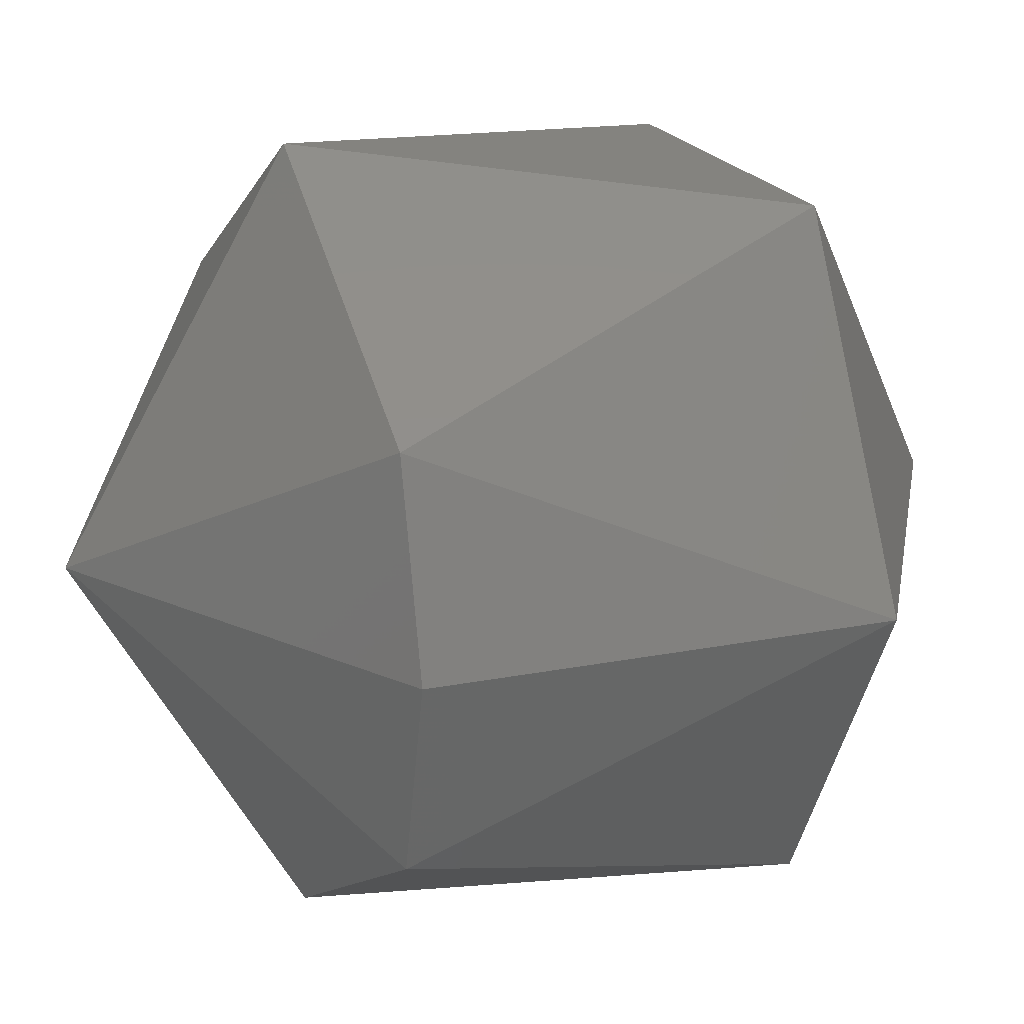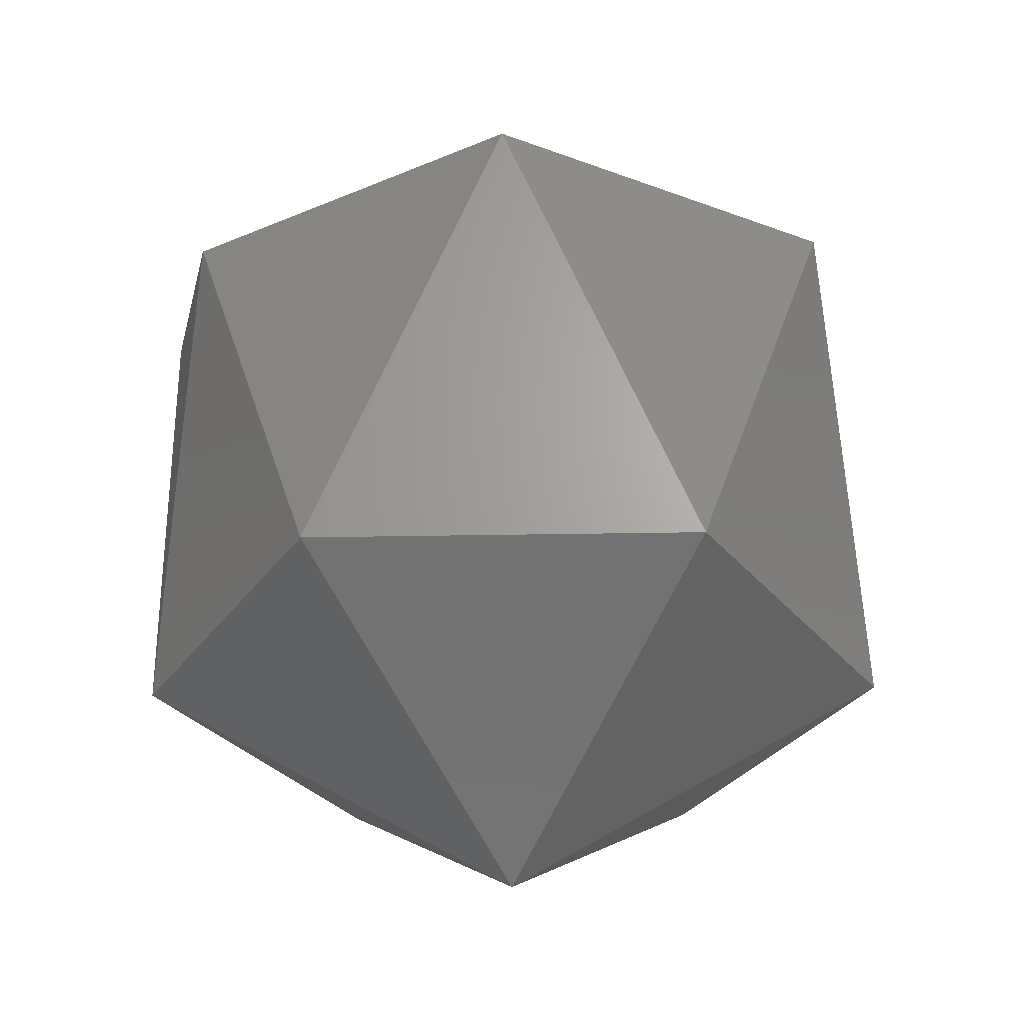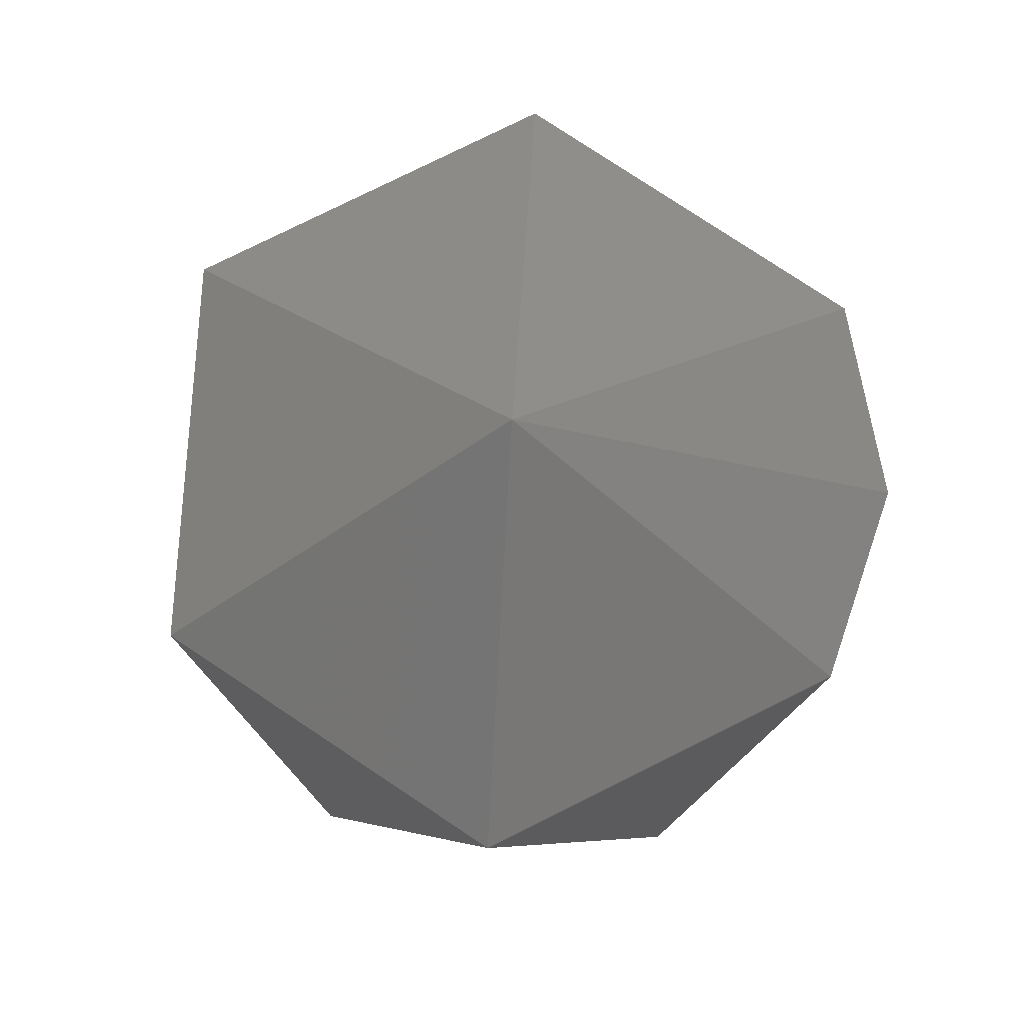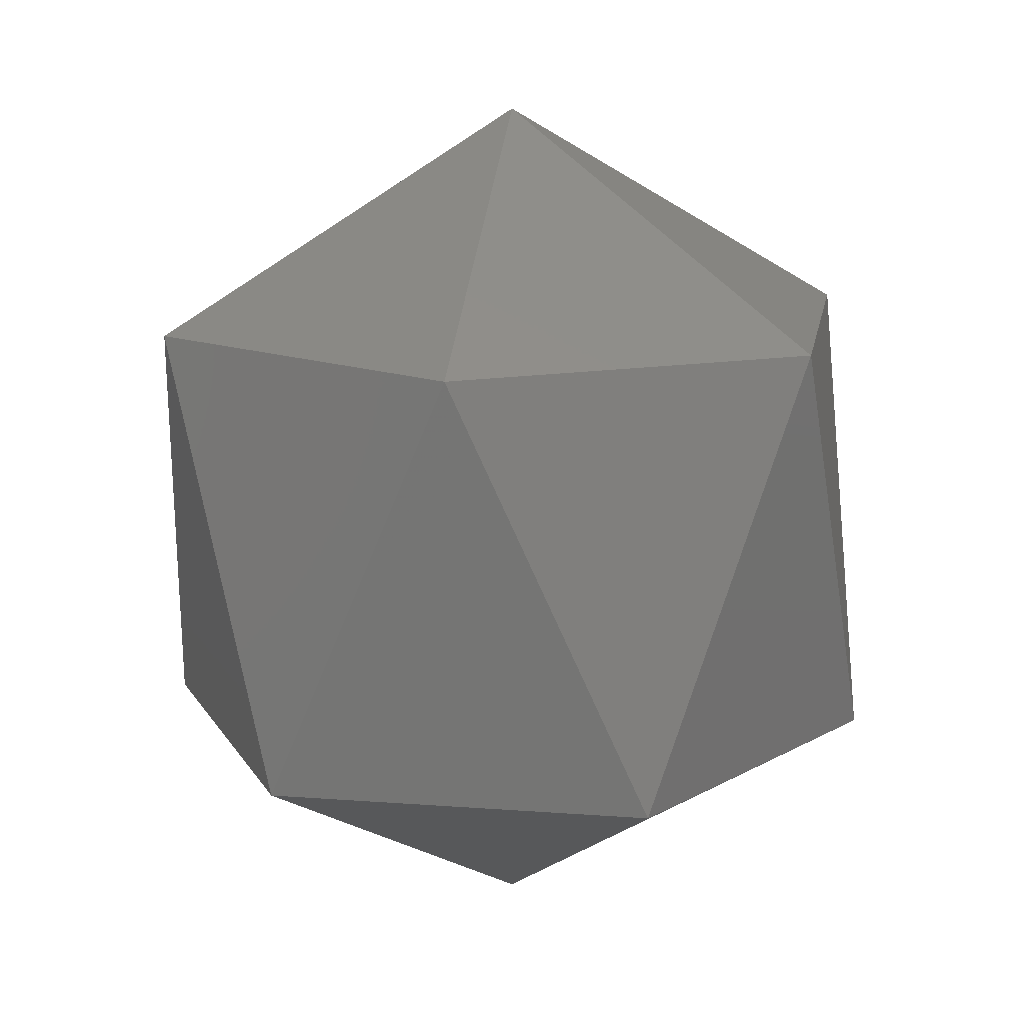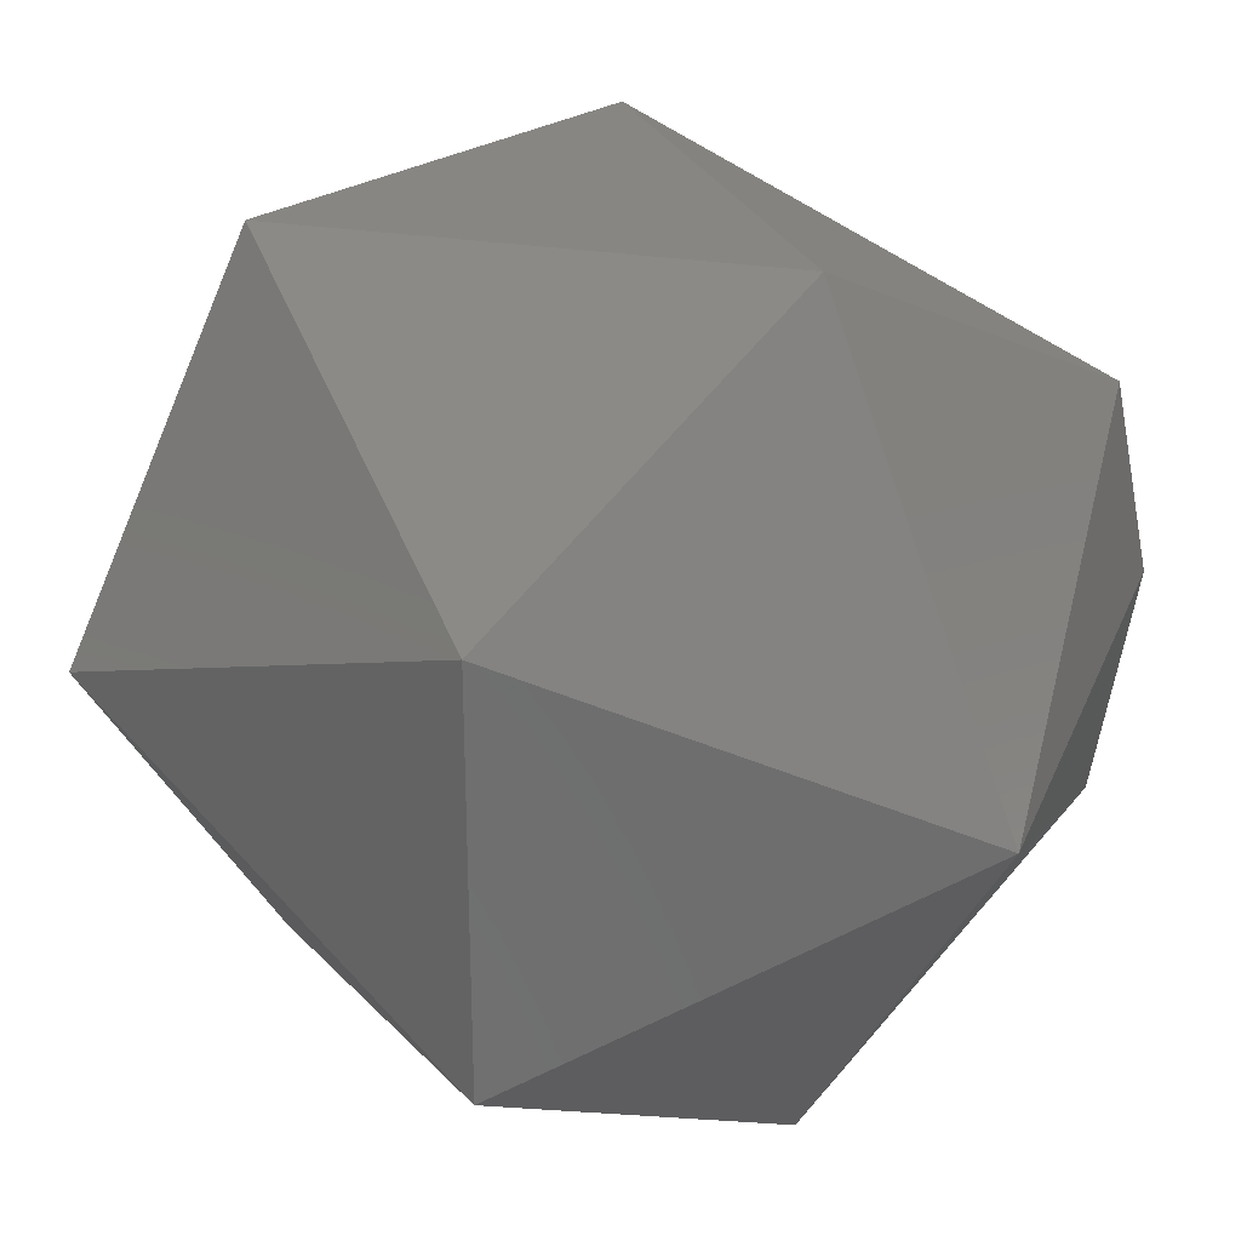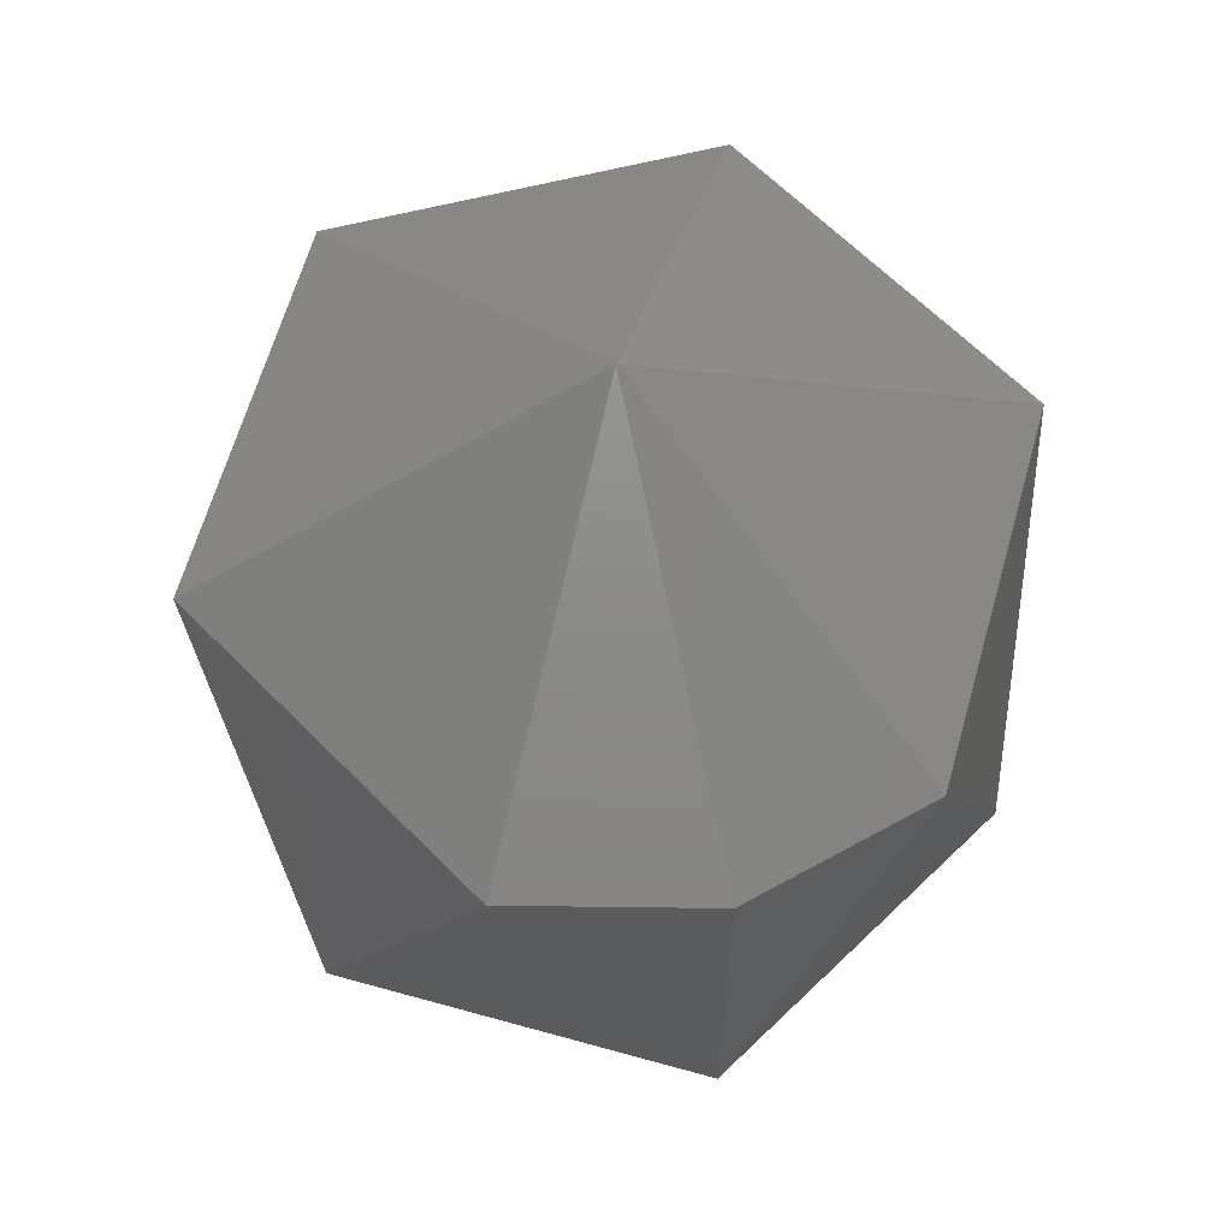
<metadata>
{"format":"stl","ext":"stl","renderer":"f3d","projection":"perspective","resolution":1024,"background":"white","views":[{"elev":19.8,"azim":-110.3,"up":"+Z"},{"elev":-30.6,"azim":1.5,"up":"+Y"},{"elev":78.8,"azim":-176.4,"up":"+Y"},{"elev":14.2,"azim":129.5,"up":"+Y"},{"elev":30.1,"azim":139.4,"up":"+Z"},{"elev":63.4,"azim":-104.3,"up":"+Y"}]}
</metadata>
<code>
# stl→obj: 15 verts, 28 faces
v 0.2406 -0.2301 0.8678
v 0.2404 -0.232 0.8687
v 0.2404 -0.2301 0.8687
v 0.2421 -0.2291 0.8687
v 0.2421 -0.2301 0.867
v 0.2436 -0.2301 0.8678
v 0.2436 -0.2301 0.8696
v 0.2412 -0.232 0.8672
v 0.2421 -0.233 0.8687
v 0.2421 -0.2301 0.8704
v 0.243 -0.232 0.8672
v 0.2406 -0.2301 0.8696
v 0.2438 -0.232 0.8687
v 0.243 -0.232 0.8702
v 0.2412 -0.232 0.8702
f 1 2 3
f 1 3 4
f 5 1 4
f 6 5 4
f 7 4 4
f 7 6 4
f 8 9 2
f 8 1 5
f 8 2 1
f 10 7 4
f 11 5 6
f 11 8 5
f 11 9 8
f 12 3 2
f 12 4 3
f 12 10 4
f 13 9 9
f 13 11 6
f 13 6 7
f 13 9 11
f 14 7 10
f 14 9 13
f 14 13 7
f 15 2 9
f 15 9 14
f 15 12 2
f 15 10 12
f 15 14 10

</code>
